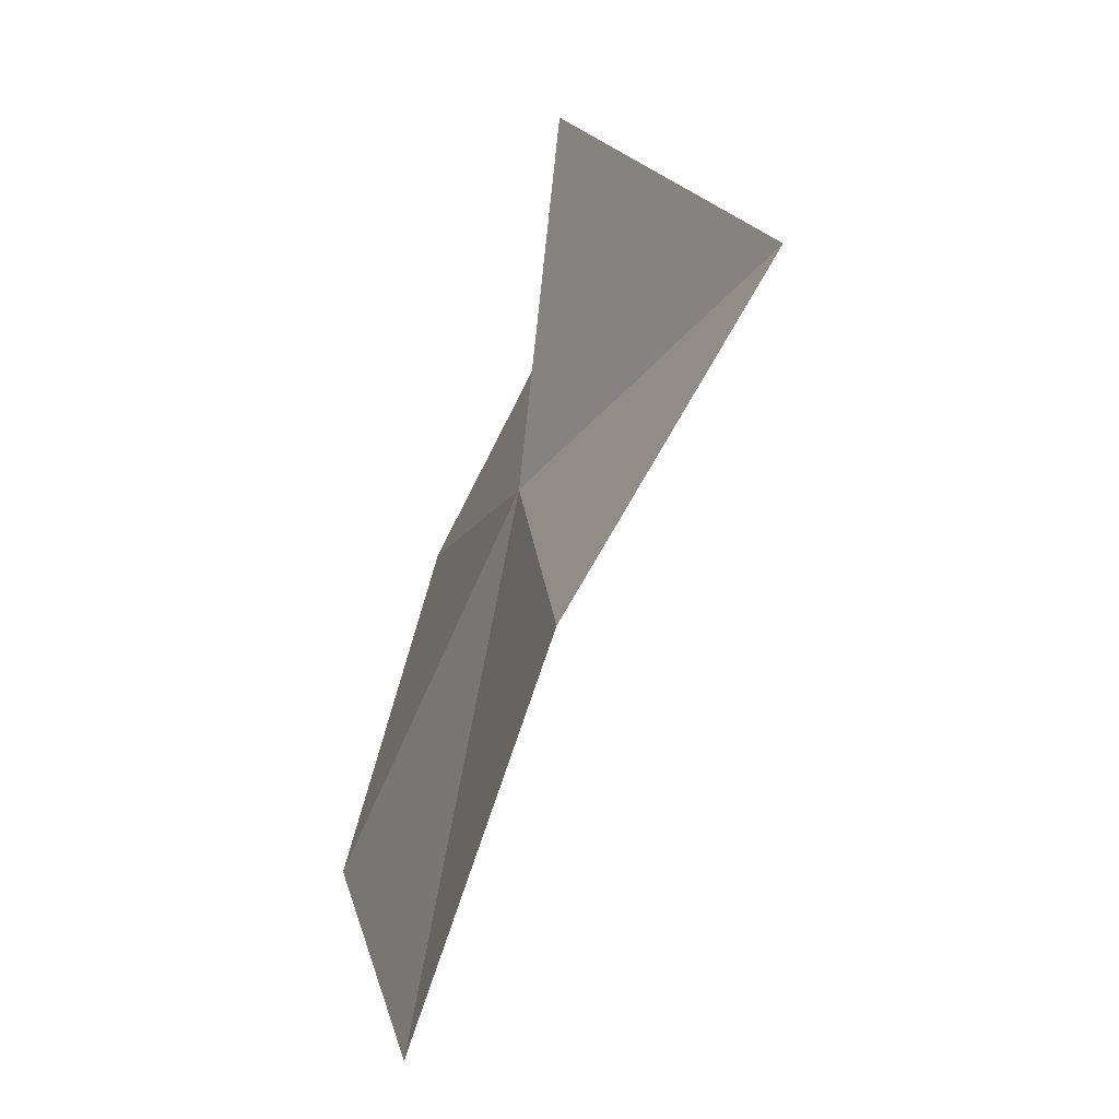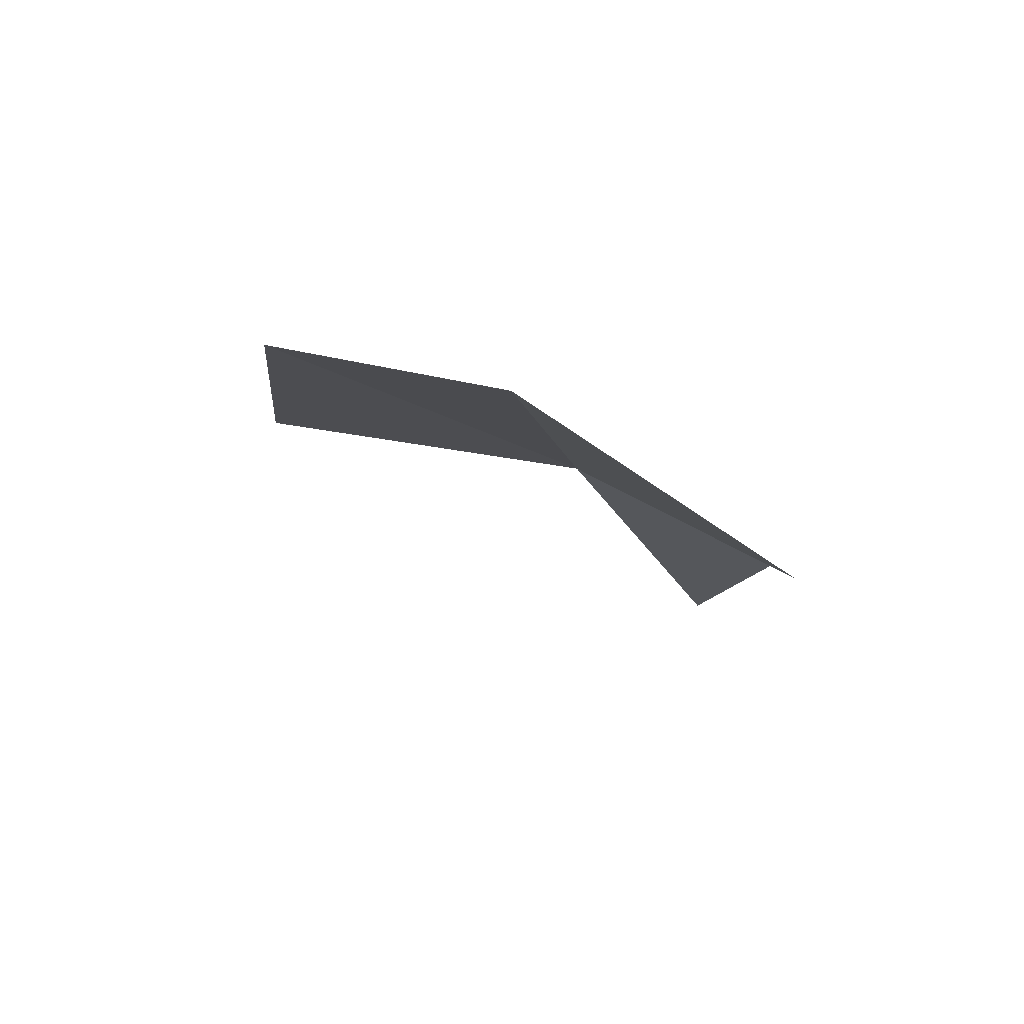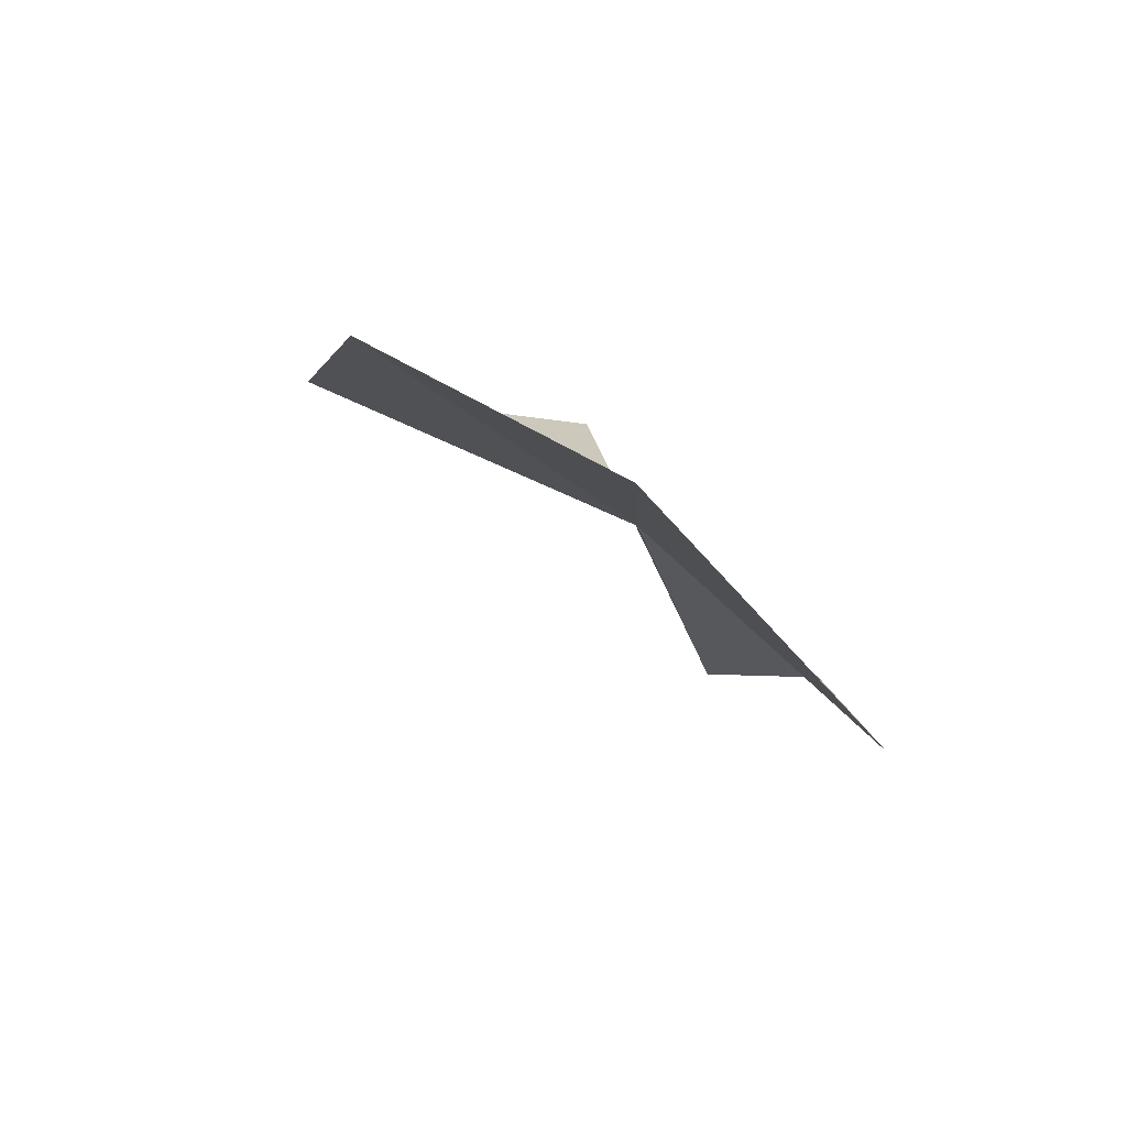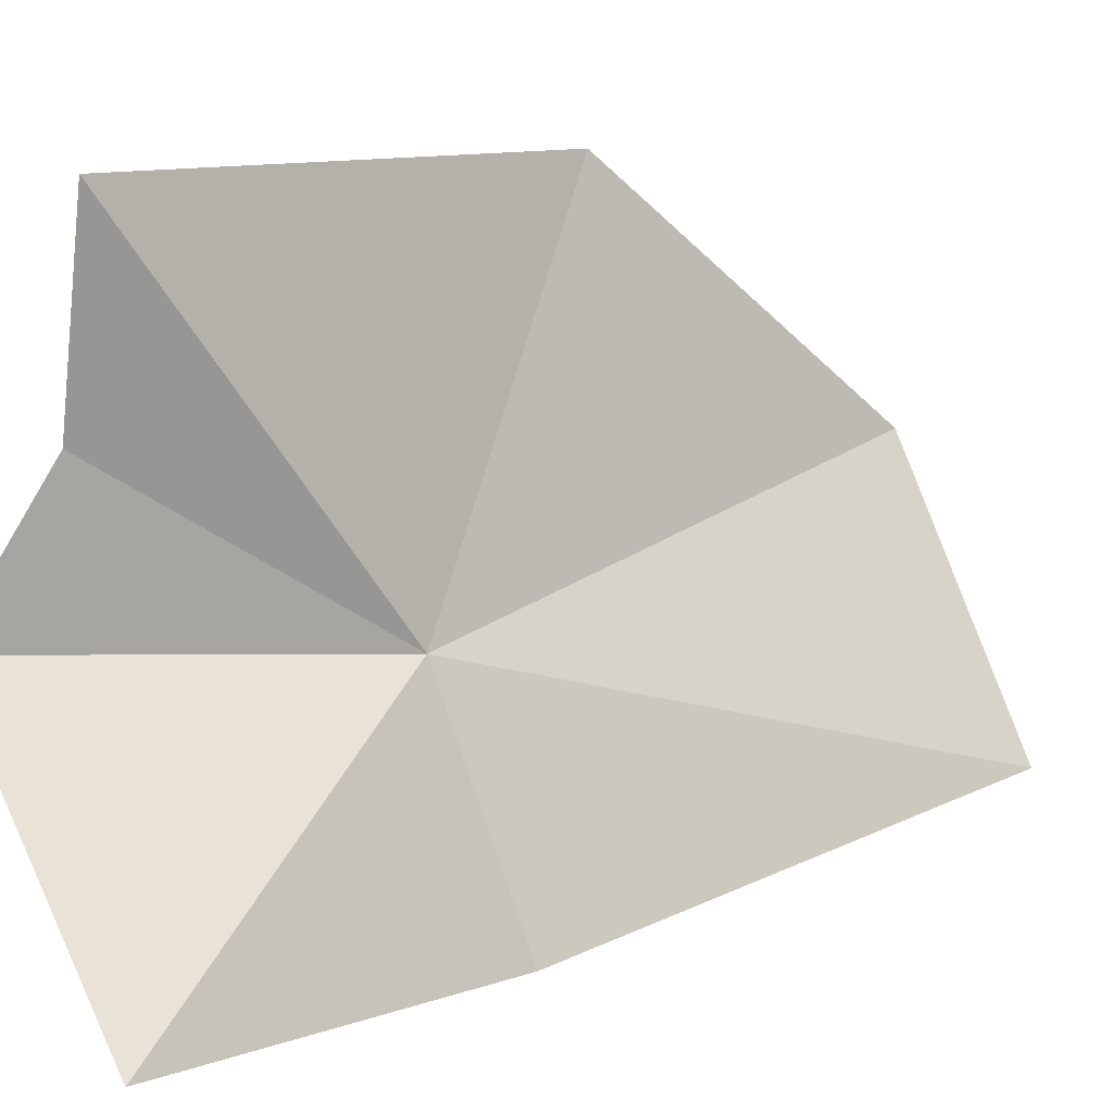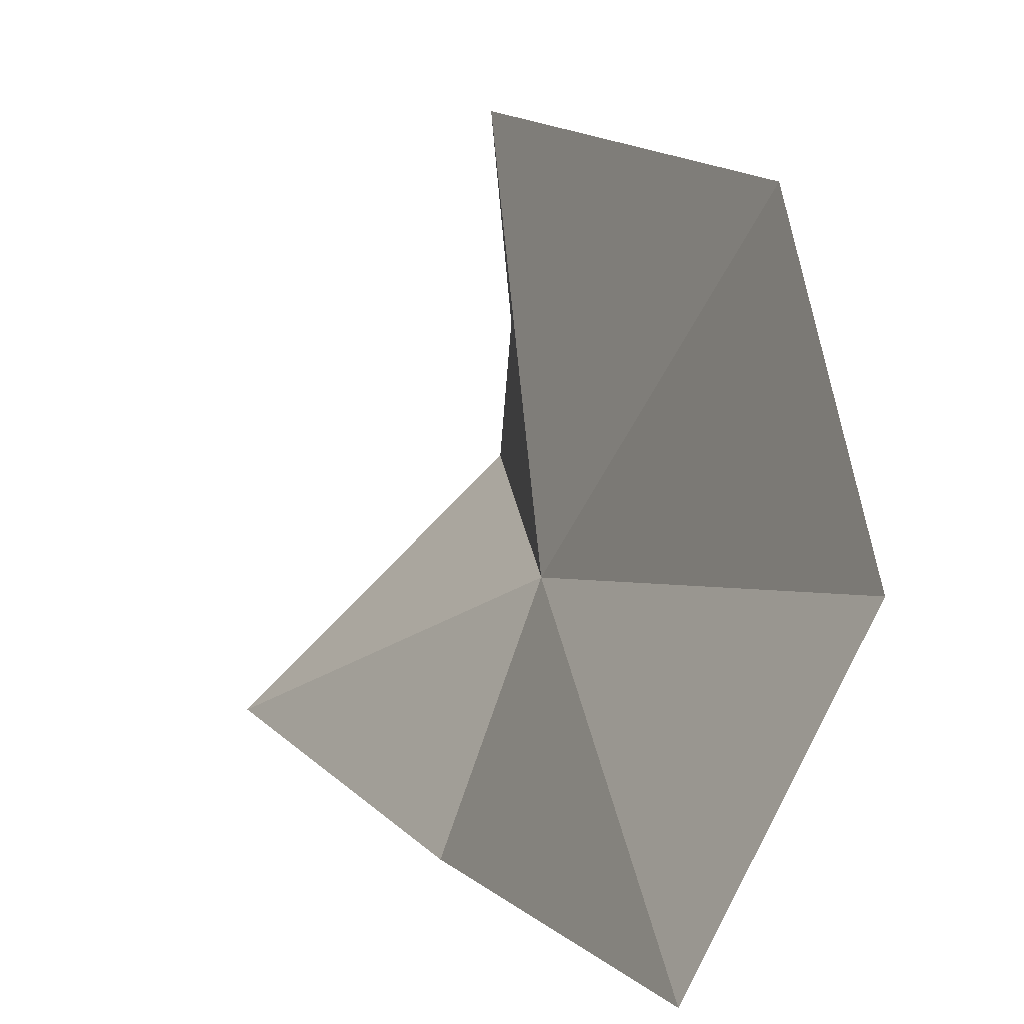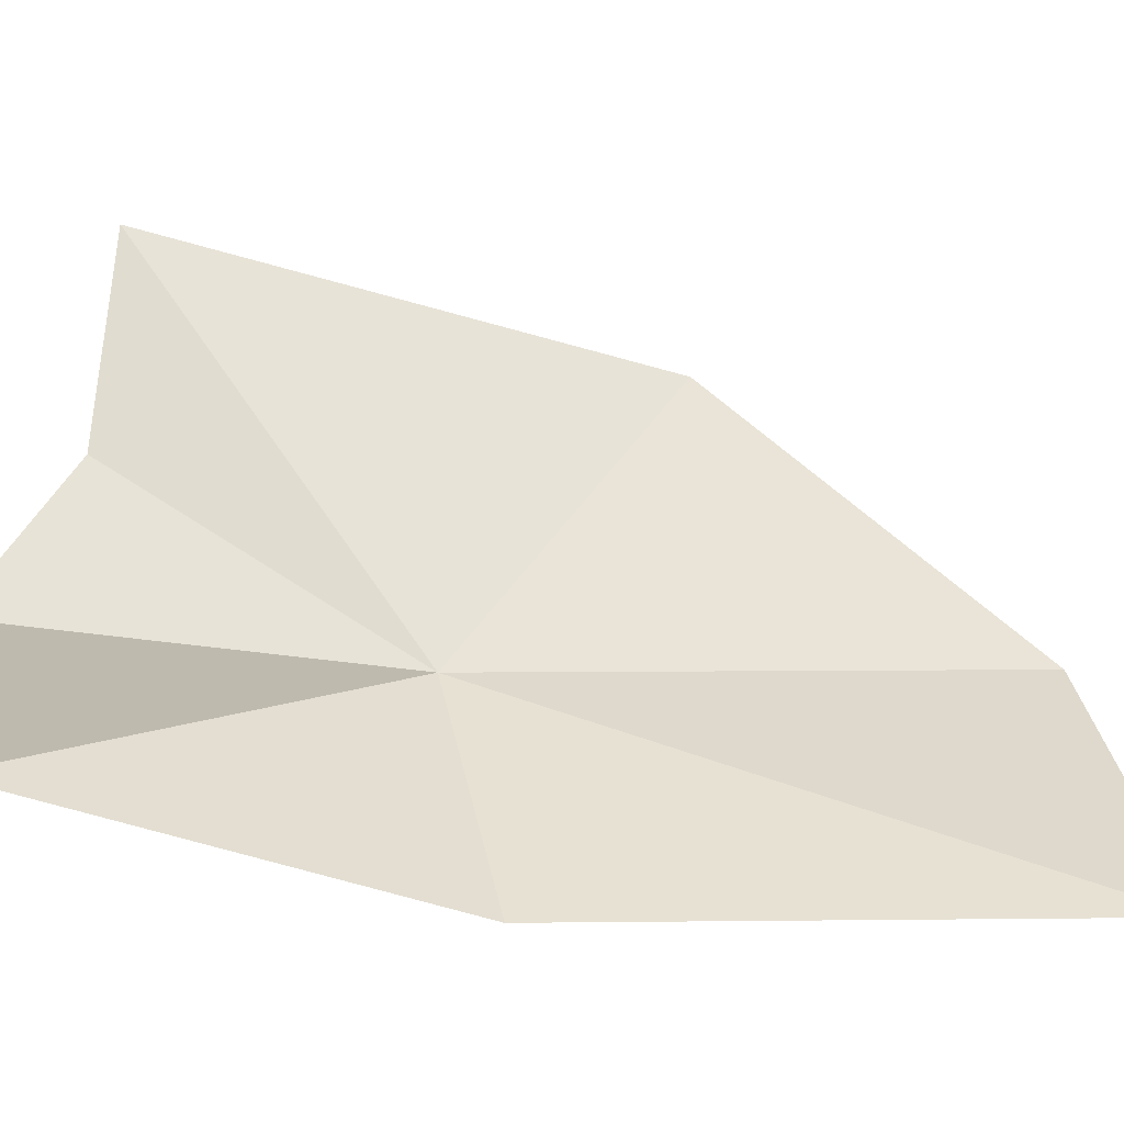
<metadata>
{"format":"obj","ext":"obj","renderer":"f3d","projection":"perspective","resolution":1024,"background":"white","views":[{"elev":17.3,"azim":-168.4,"up":"+Y"},{"elev":-71.0,"azim":86.7,"up":"+Y"},{"elev":-66.2,"azim":72.6,"up":"+Y"},{"elev":15.5,"azim":-107.9,"up":"+Z"},{"elev":10.9,"azim":-0.6,"up":"+Z"},{"elev":-27.2,"azim":-85.5,"up":"+Z"}]}
</metadata>
<code>
v -0.02289 0.06575 -0.1382
v -0.0121 -0.007039 -0.1617
v -0.03424 0.05785 -0.1687
v 0.0005678 0.04119 -0.092
v 0.006753 0.002297 -0.1263
v -0.02588 0.1015 -0.1138
v -0.02834 0.09933 -0.0879
v -0.02717 0.1136 -0.1325
v -0.05935 0.1036 -0.1634
f 1 2 3
f 1 4 5
f 1 5 2
f 1 6 7
f 1 8 6
f 1 7 4
f 1 9 8
f 1 3 9

</code>
